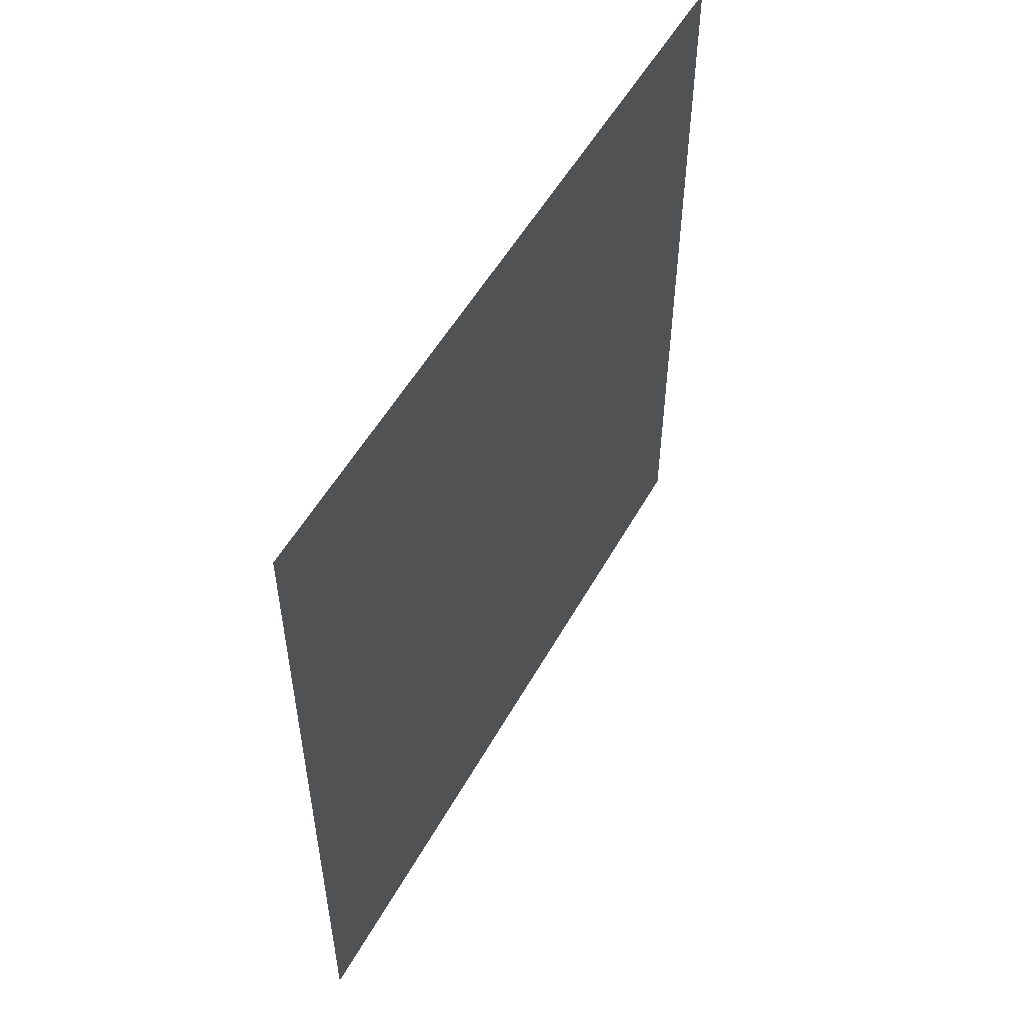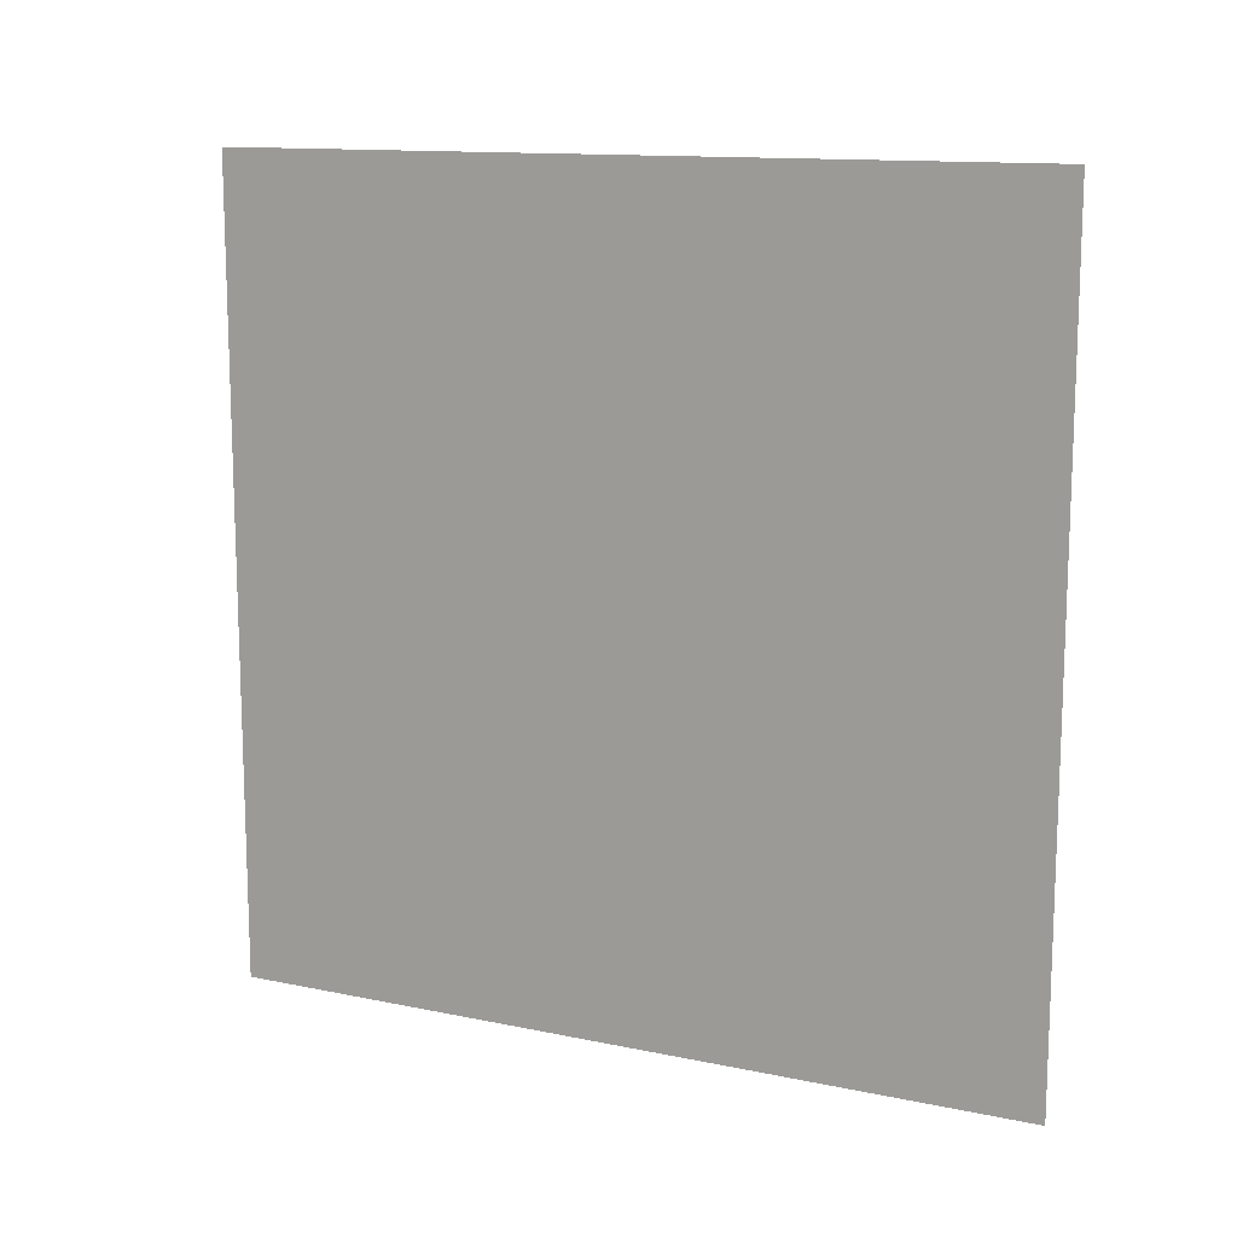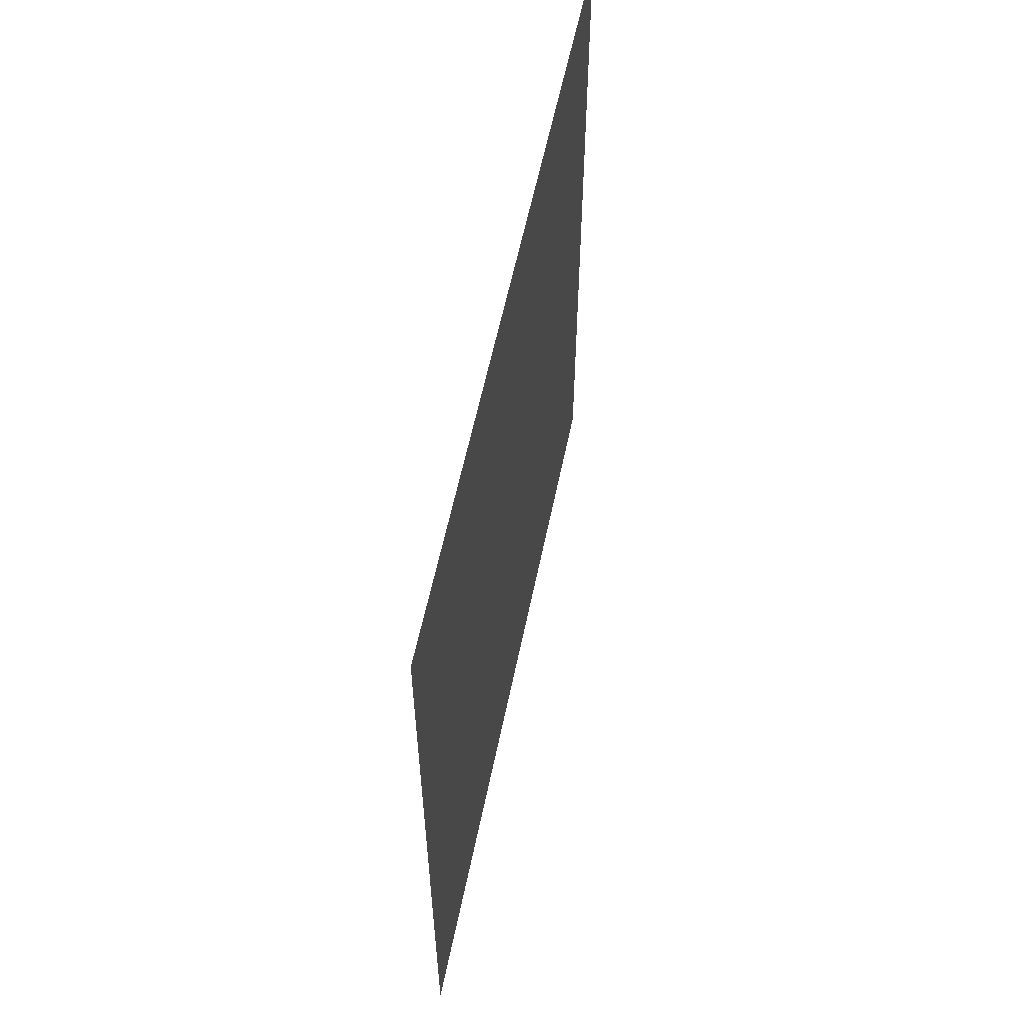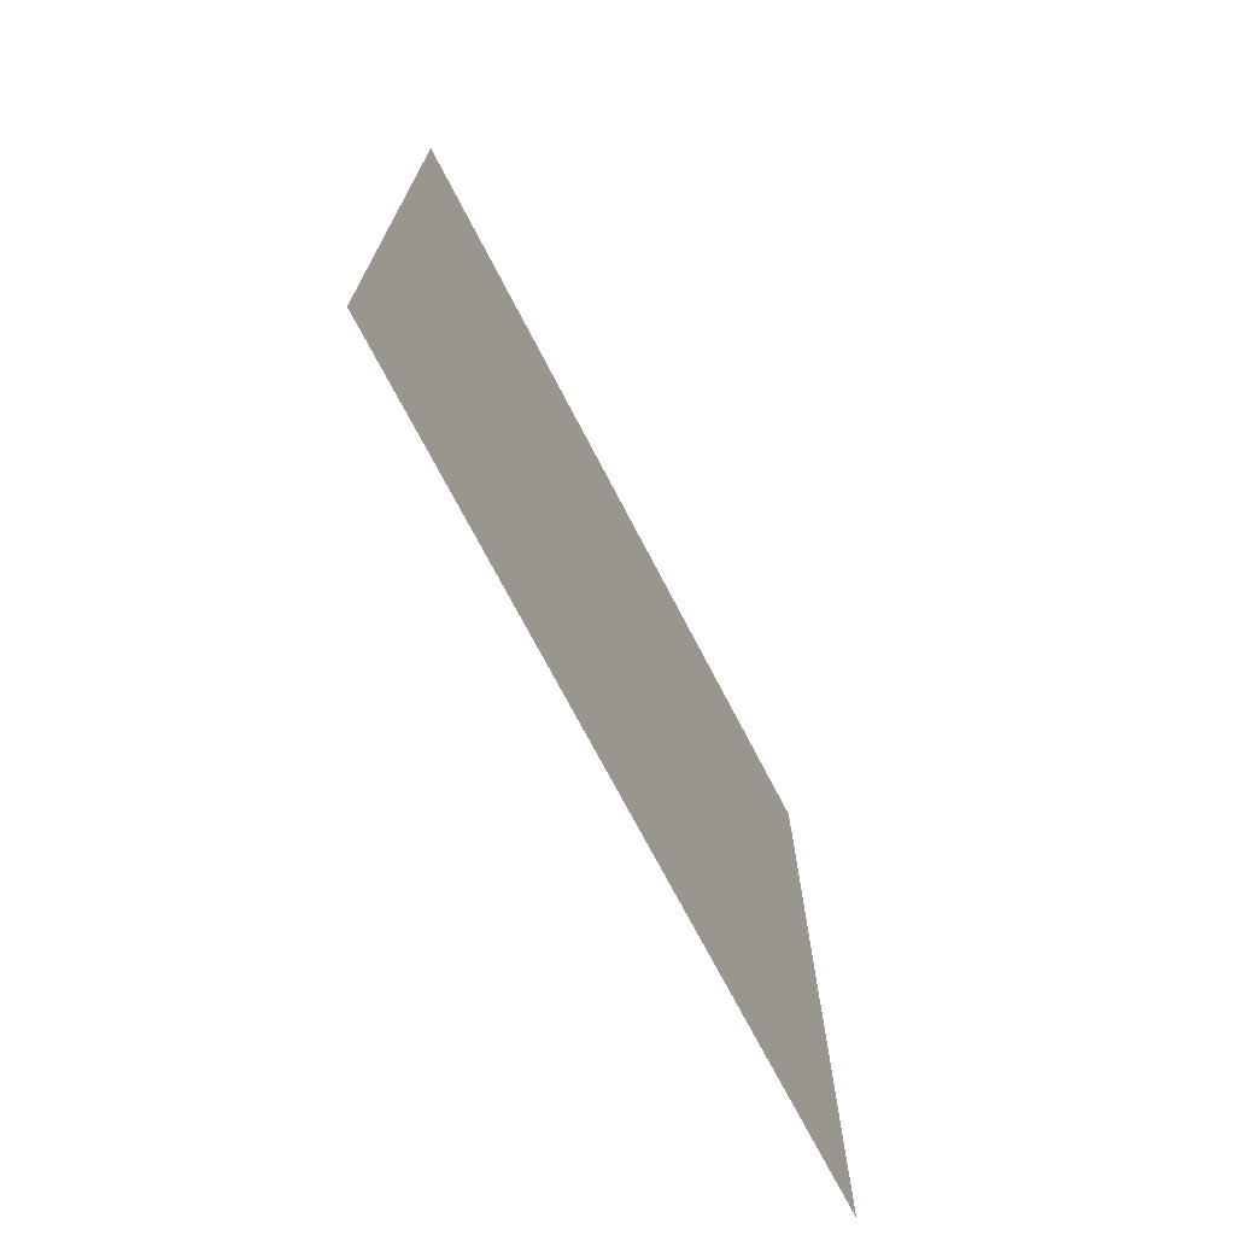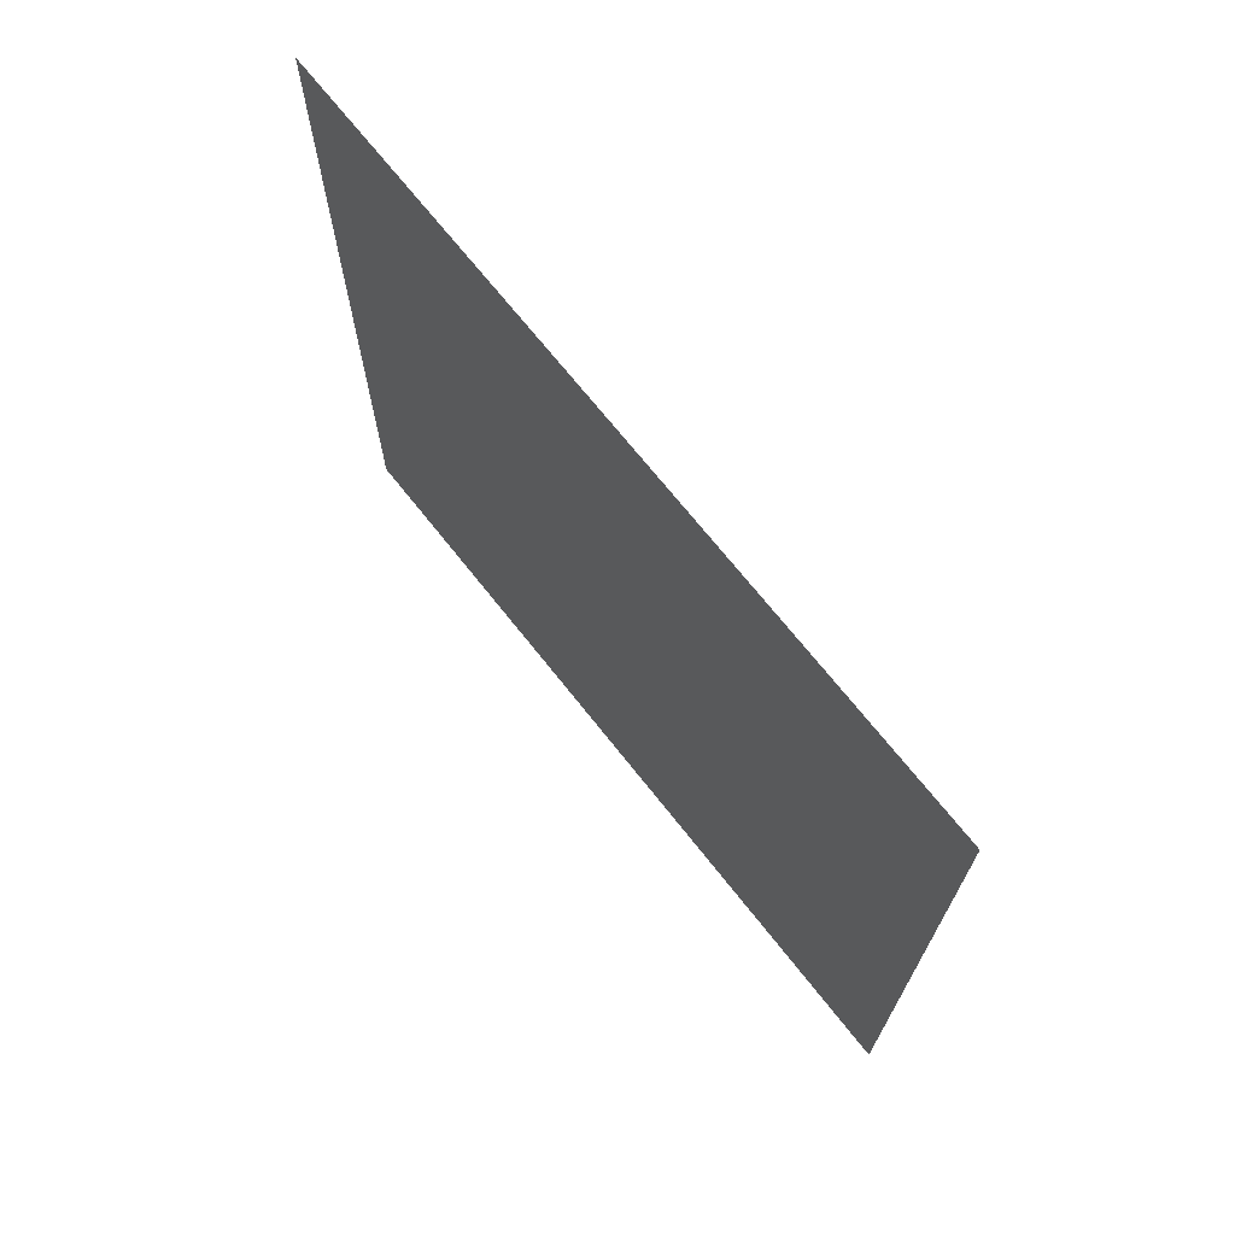
<metadata>
{"format":"obj","ext":"obj","renderer":"f3d","projection":"perspective","resolution":1024,"background":"white","views":[{"elev":53.1,"azim":-151.4,"up":"+Y"},{"elev":12.9,"azim":115.7,"up":"+Y"},{"elev":58.3,"azim":11.6,"up":"+Y"},{"elev":-71.7,"azim":-152.6,"up":"+Y"},{"elev":70.1,"azim":-38.3,"up":"+Y"}]}
</metadata>
<code>
v -10000 -10000 10000
v -10000 -10000 -10000
v -10000 10000 -10000
v -10000 10000 10000
f 1 2 3
f 1 3 4

</code>
